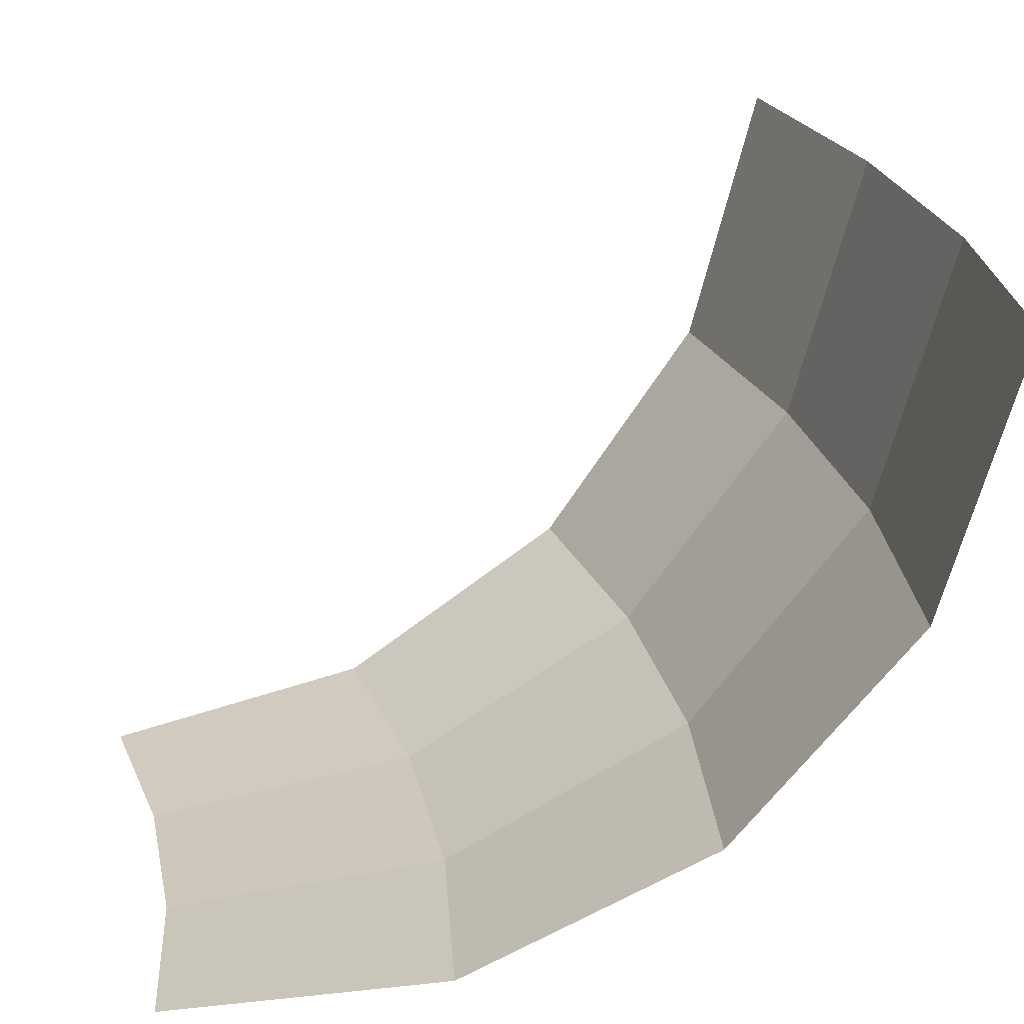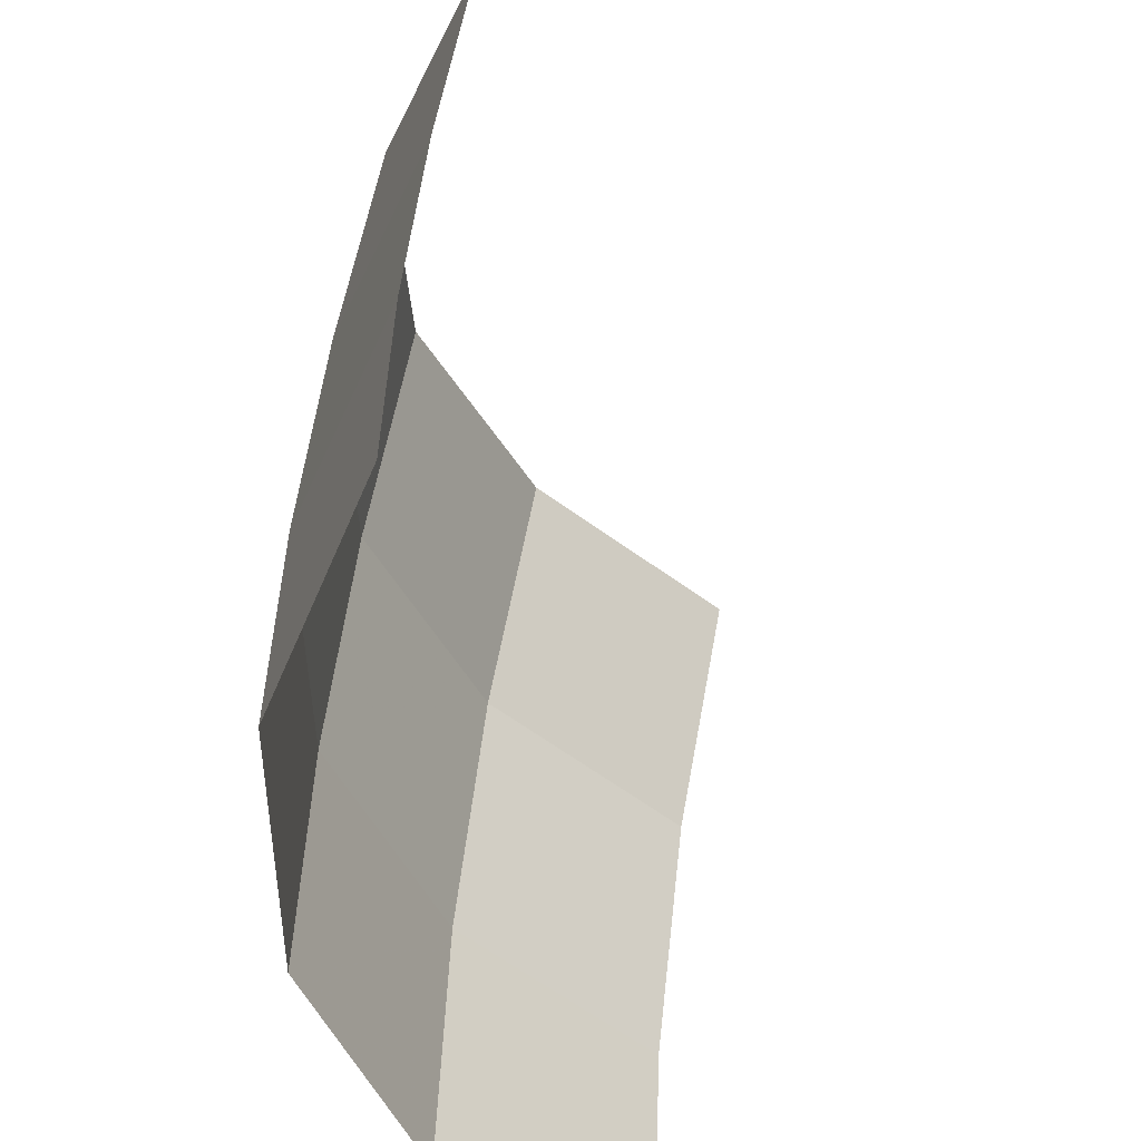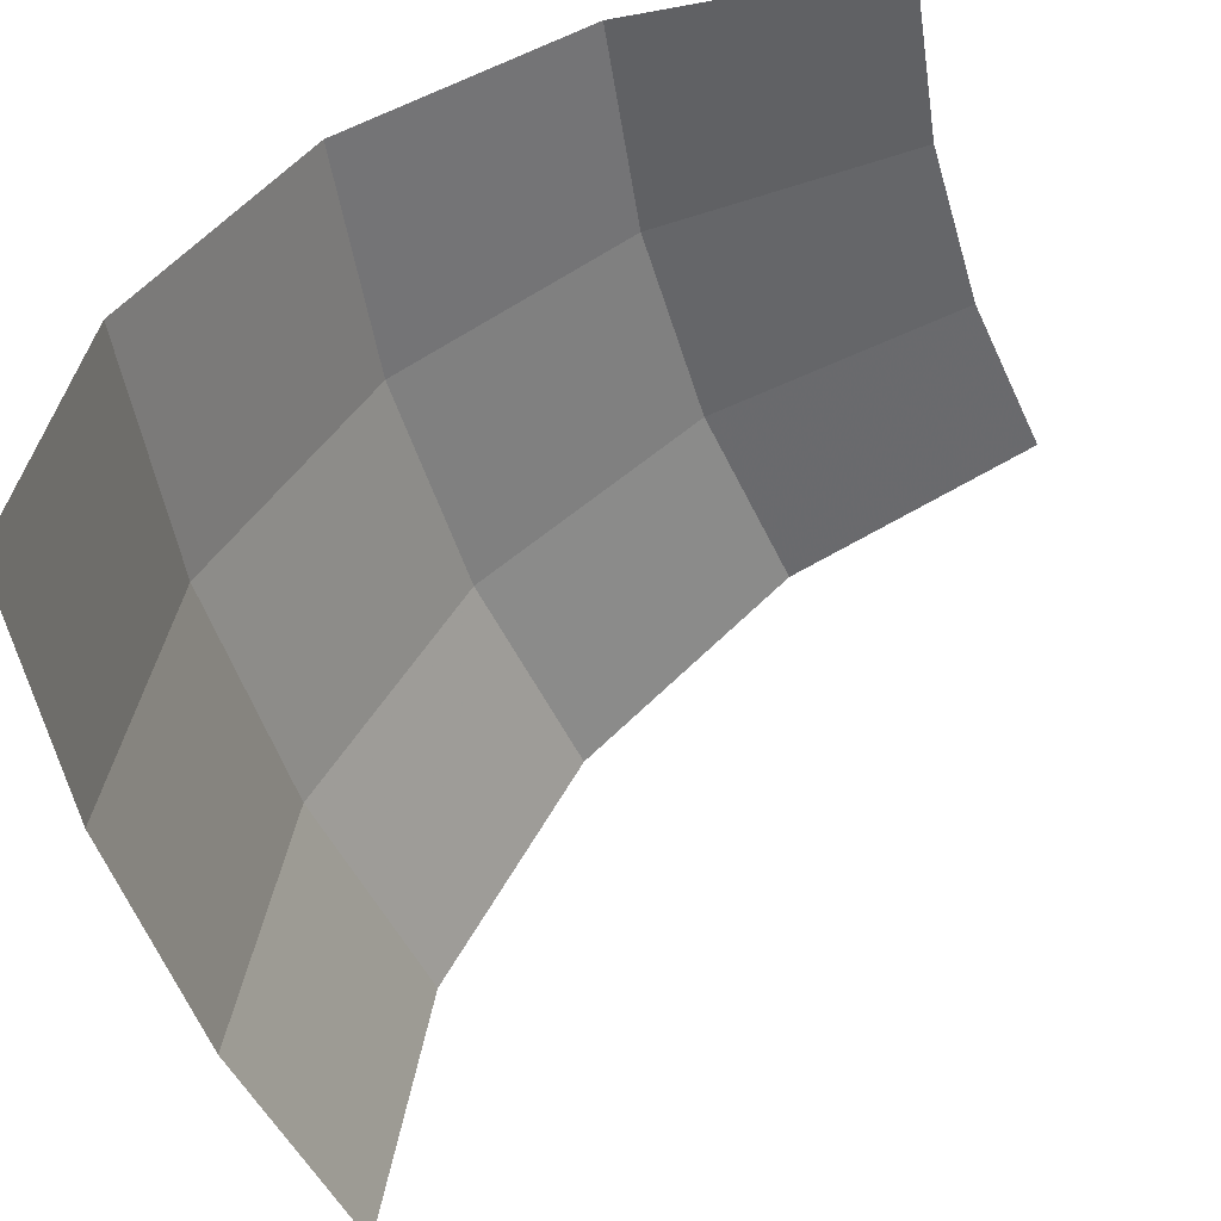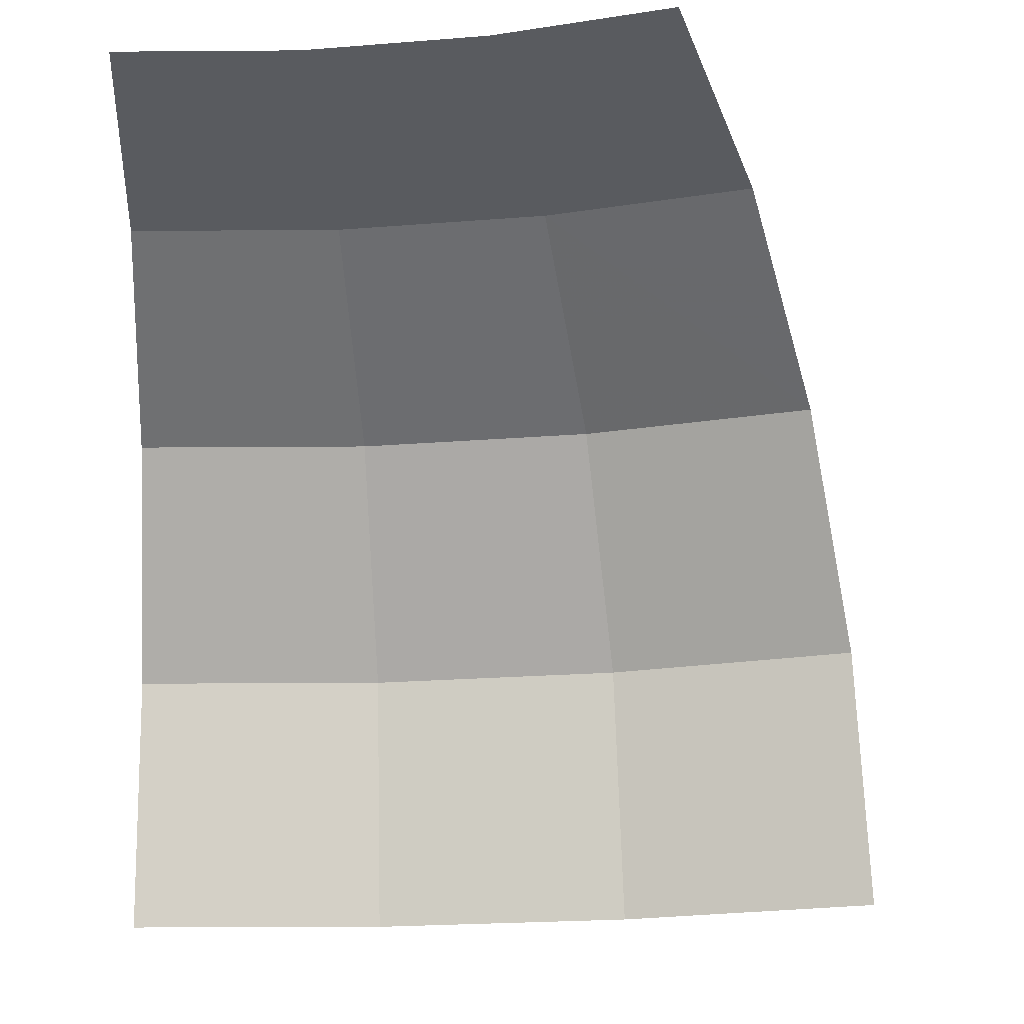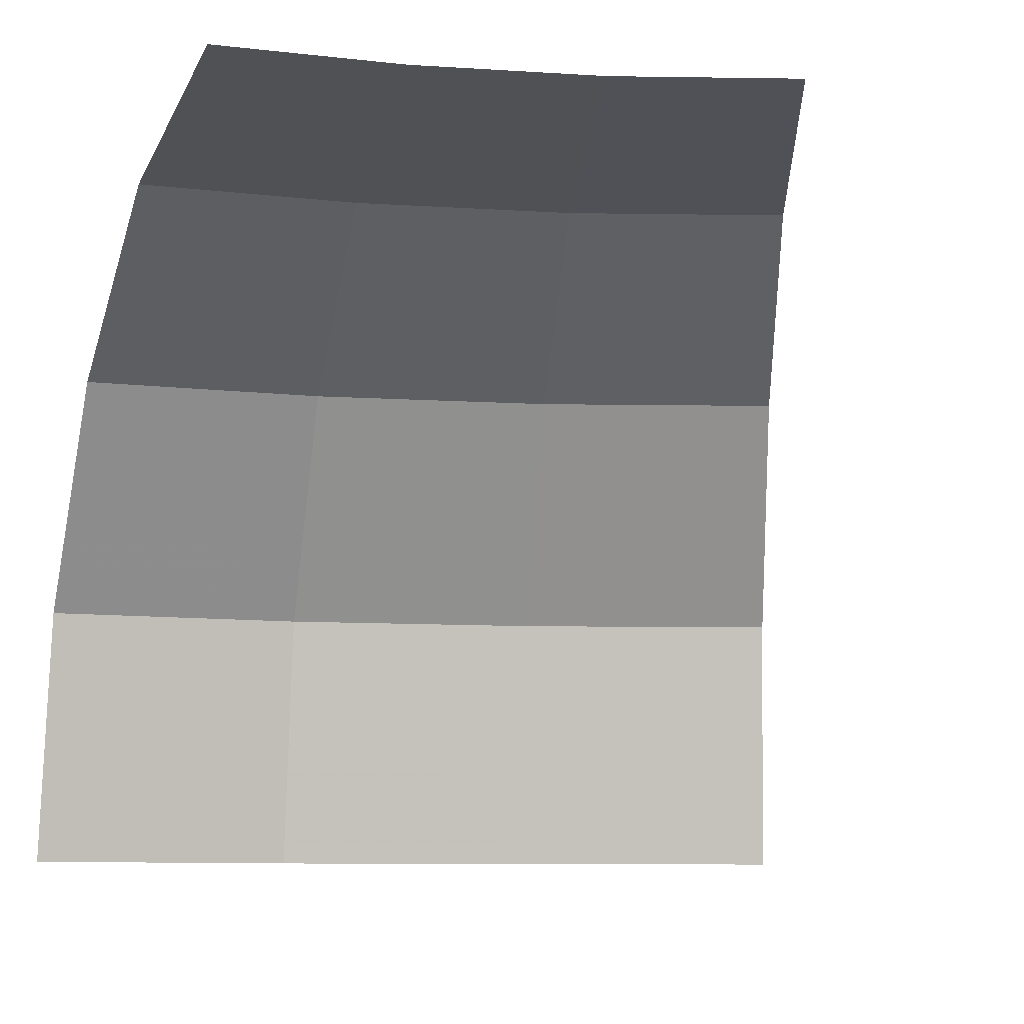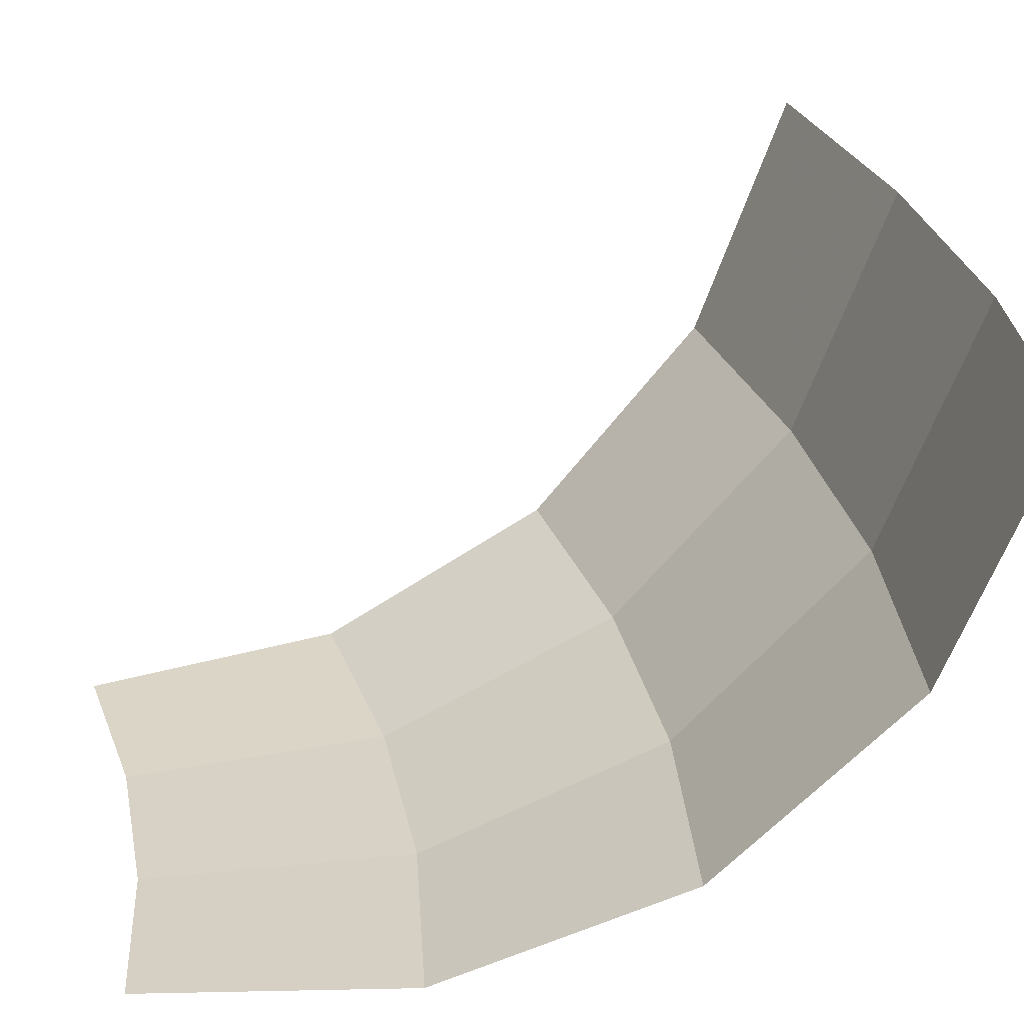
<metadata>
{"format":"obj","ext":"obj","renderer":"f3d","projection":"perspective","resolution":1024,"background":"white","views":[{"elev":-68.3,"azim":-4.4,"up":"+Z"},{"elev":-49.9,"azim":-122.7,"up":"+Z"},{"elev":-48.1,"azim":-175.0,"up":"+Y"},{"elev":-21.1,"azim":-93.0,"up":"+Y"},{"elev":-9.2,"azim":-111.0,"up":"+Y"},{"elev":-64.4,"azim":-9.9,"up":"+Z"}]}
</metadata>
<code>
v 0.07309 0.009565 0
v 0.07247 0.009565 0.00954
v 0.07436 0 0.00979
v 0.075 0 0
v 0.06768 0.01768 0
v 0.0671 0.01768 0.008835
v 0.07247 0.009565 0.00954
v 0.07309 0.009565 0
v 0.05956 0.0231 0
v 0.05906 0.0231 0.007775
v 0.0671 0.01768 0.008835
v 0.06768 0.01768 0
v 0.05 0.025 0
v 0.04957 0.025 0.006525
v 0.05906 0.0231 0.007775
v 0.05956 0.0231 0
v 0.07247 0.009565 0.00954
v 0.07061 0.009565 0.01892
v 0.07244 0 0.01941
v 0.07436 0 0.00979
v 0.0671 0.01768 0.008835
v 0.06537 0.01768 0.01751
v 0.07061 0.009565 0.01892
v 0.07247 0.009565 0.00954
v 0.05906 0.0231 0.007775
v 0.05754 0.0231 0.01541
v 0.06537 0.01768 0.01751
v 0.0671 0.01768 0.008835
v 0.04957 0.025 0.006525
v 0.04829 0.025 0.01294
v 0.05754 0.0231 0.01541
v 0.05906 0.0231 0.007775
v 0.07061 0.009565 0.01892
v 0.06753 0.009565 0.02797
v 0.06929 0 0.0287
v 0.07244 0 0.01941
v 0.06537 0.01768 0.01751
v 0.06252 0.01768 0.0259
v 0.06753 0.009565 0.02797
v 0.07061 0.009565 0.01892
v 0.05754 0.0231 0.01541
v 0.05504 0.0231 0.02279
v 0.06252 0.01768 0.0259
v 0.06537 0.01768 0.01751
v 0.04829 0.025 0.01294
v 0.04619 0.025 0.01913
v 0.05504 0.0231 0.02279
v 0.05754 0.0231 0.01541
g mesh3554
f 1 2 3
f 3 4 1
f 5 6 7
f 7 8 5
f 9 10 11
f 11 12 9
f 13 14 15
f 15 16 13
f 17 18 19
f 19 20 17
f 21 22 23
f 23 24 21
f 25 26 27
f 27 28 25
f 29 30 31
f 31 32 29
f 33 34 35
f 35 36 33
f 37 38 39
f 39 40 37
f 41 42 43
f 43 44 41
f 45 46 47
f 47 48 45

</code>
